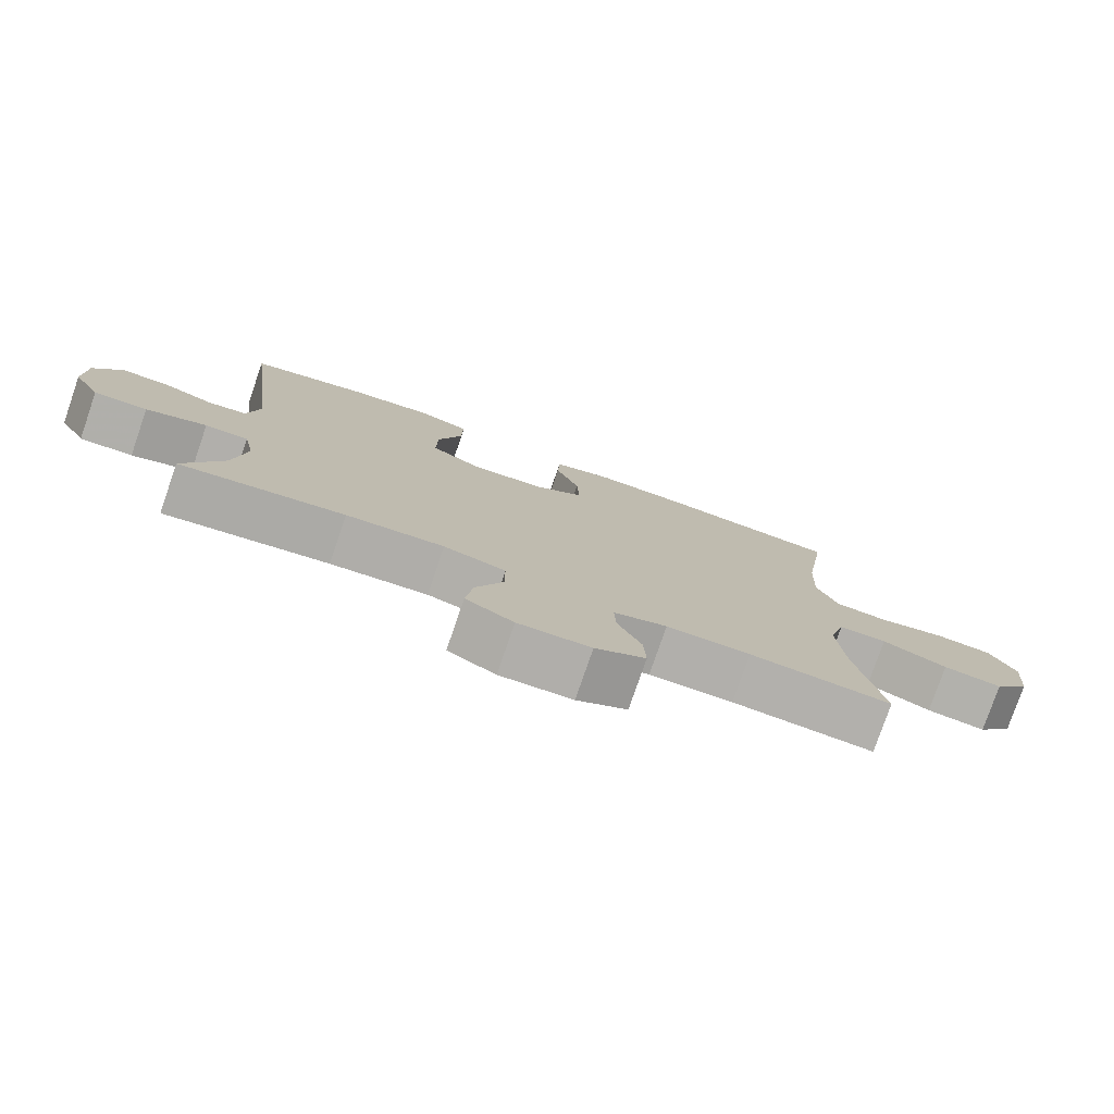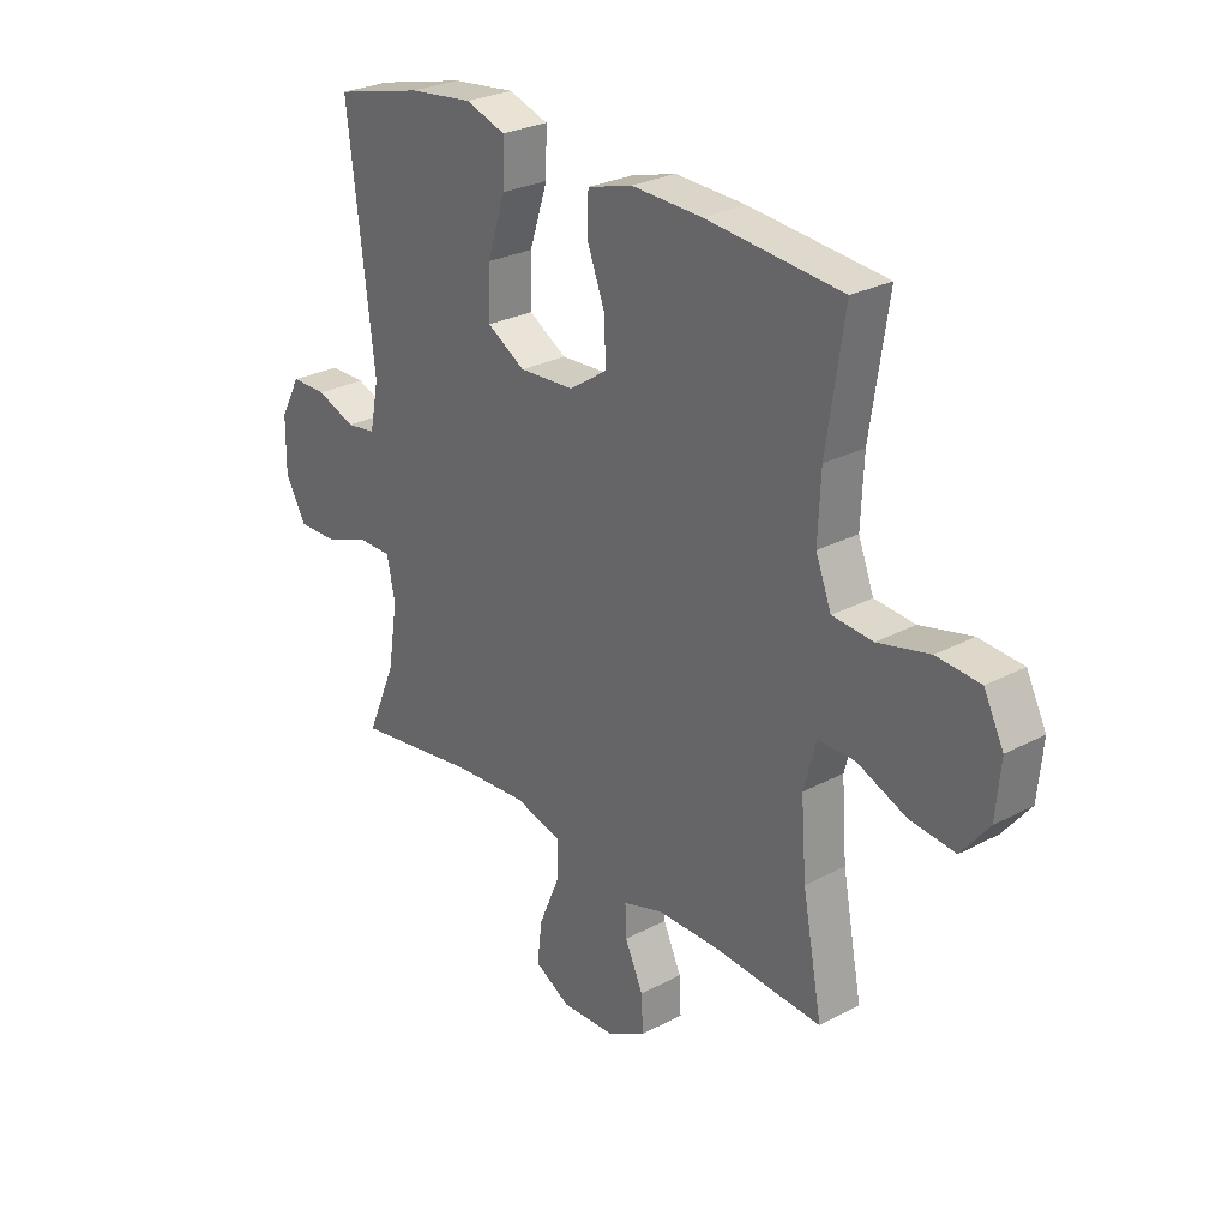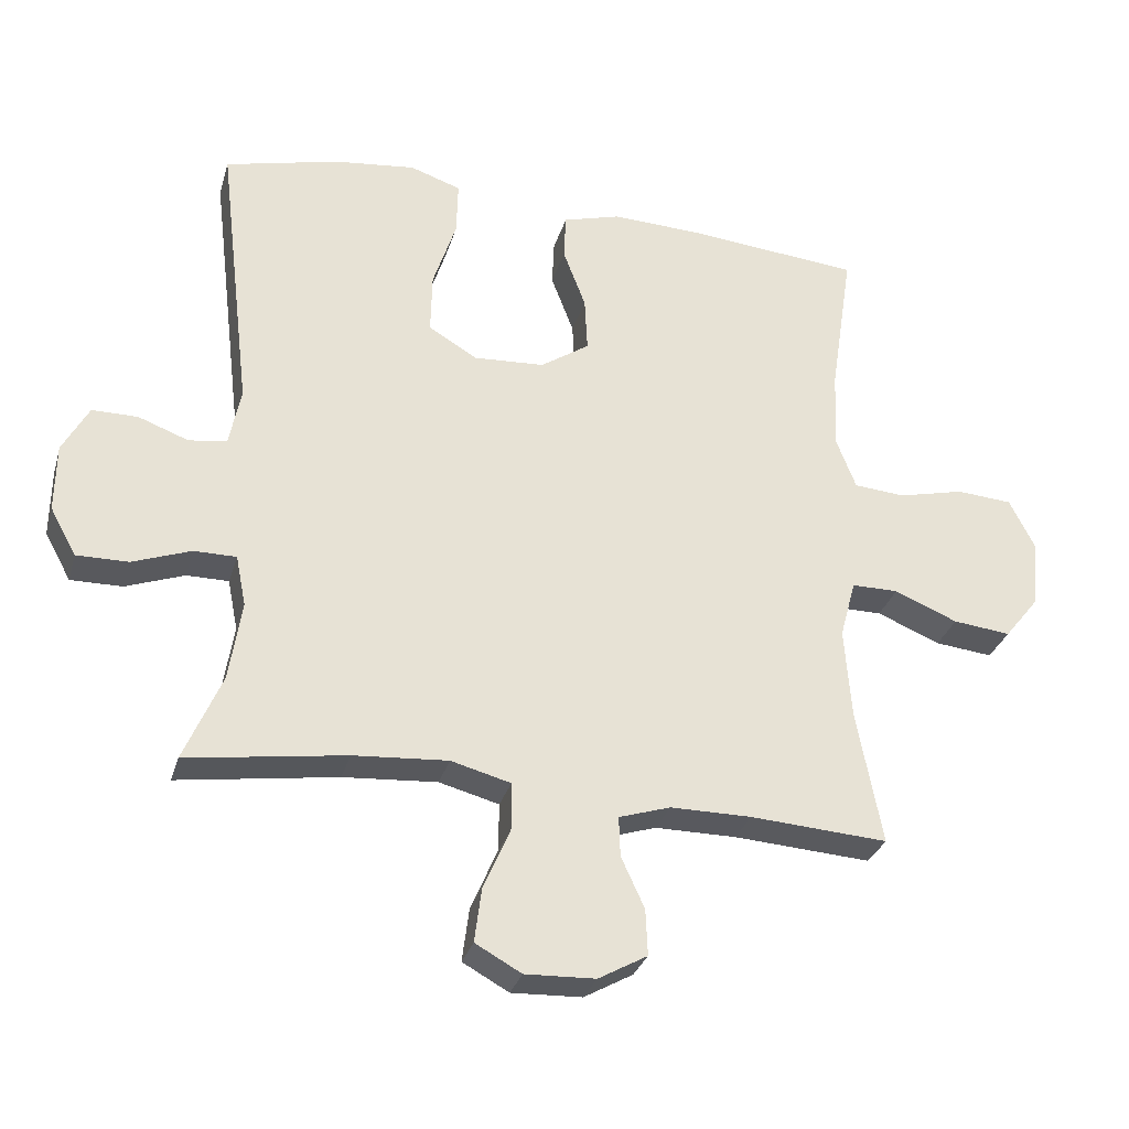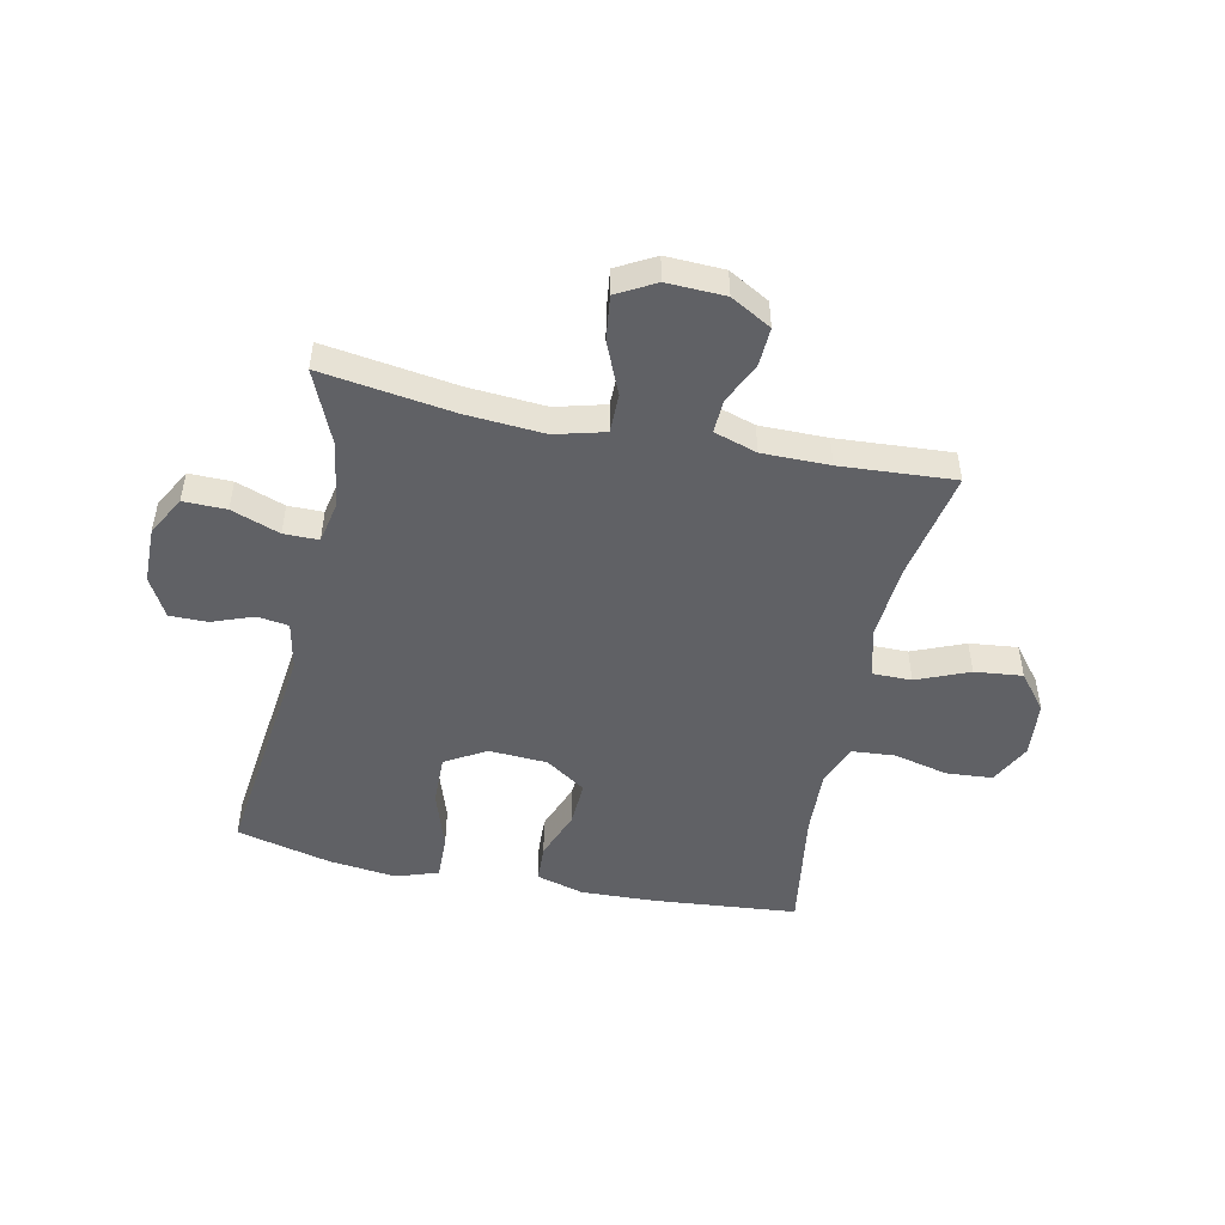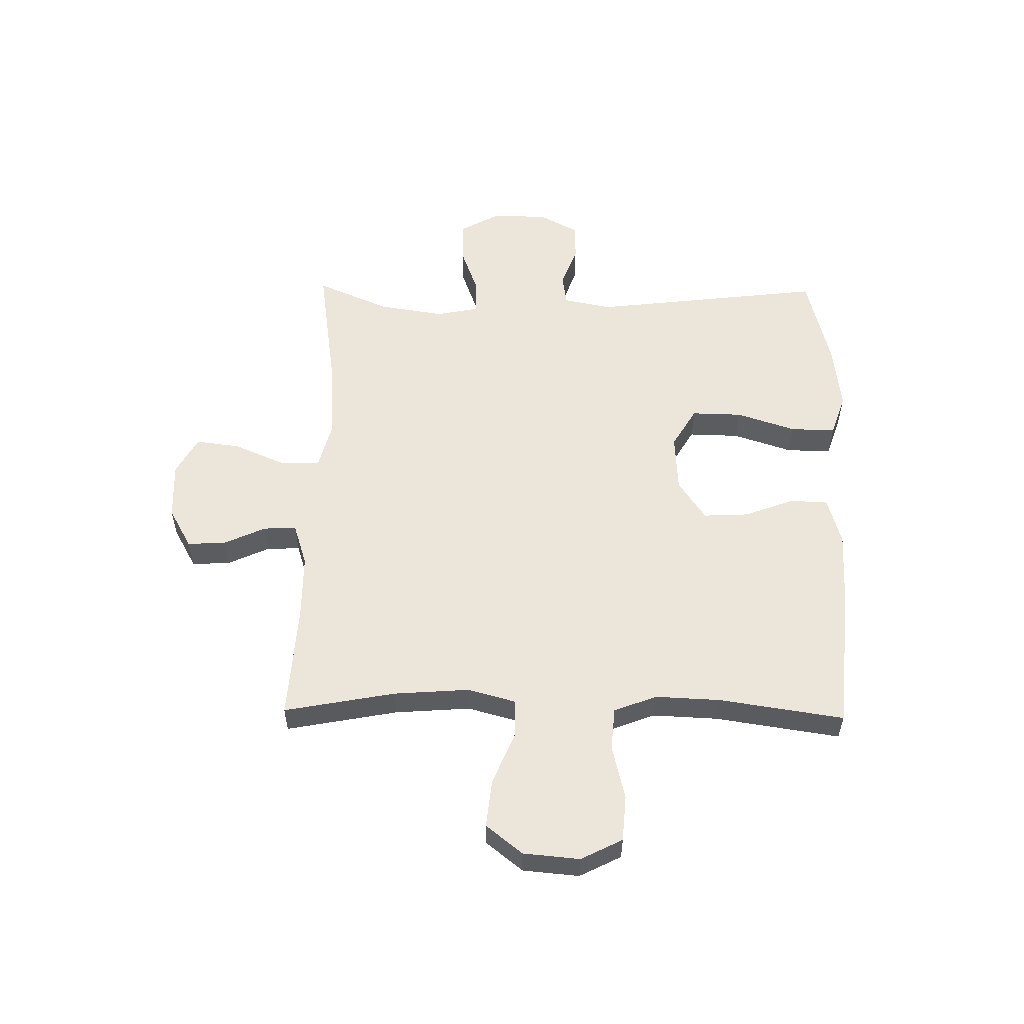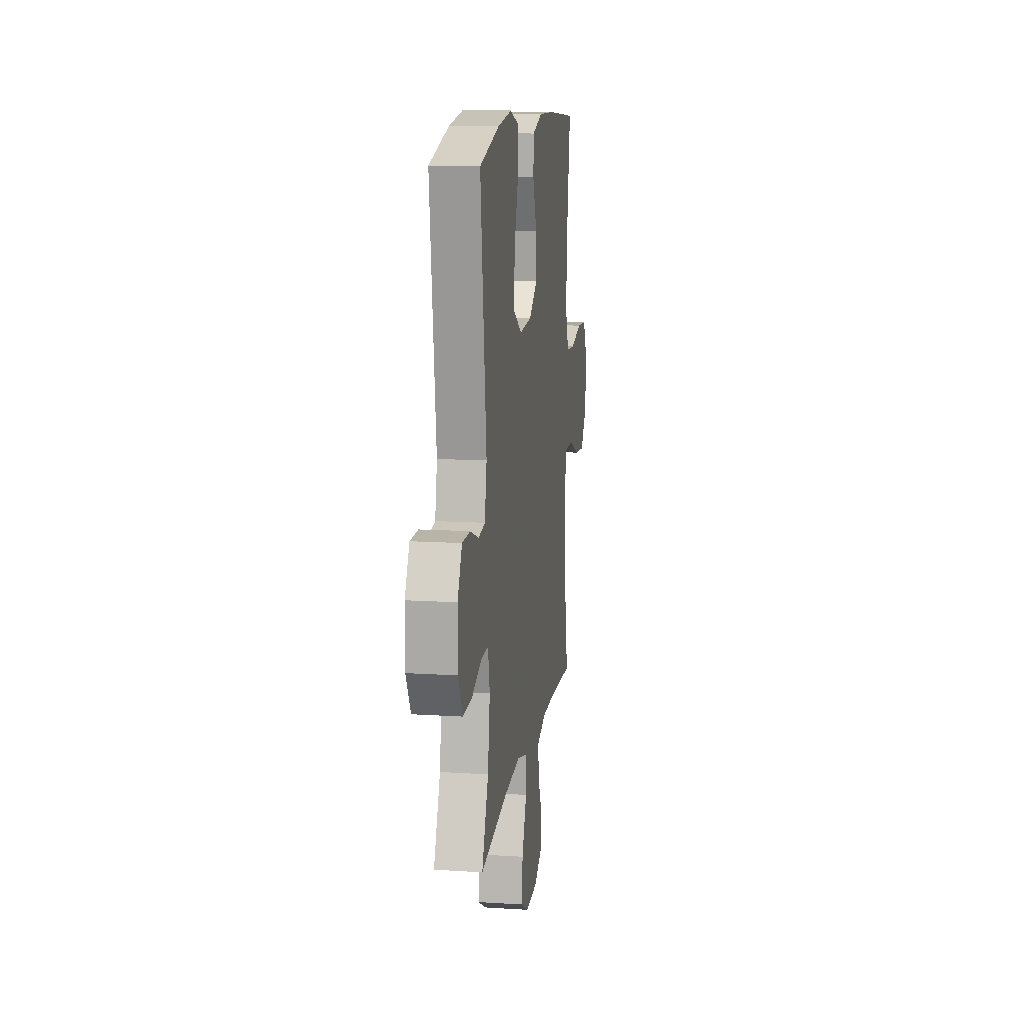
<metadata>
{"format":"obj","ext":"obj","renderer":"f3d","projection":"perspective","resolution":1024,"background":"white","views":[{"elev":-78.2,"azim":161.0,"up":"+Z"},{"elev":27.3,"azim":-129.3,"up":"+Z"},{"elev":-30.4,"azim":164.6,"up":"+Z"},{"elev":-49.0,"azim":168.1,"up":"+Y"},{"elev":55.6,"azim":-89.1,"up":"+Y"},{"elev":13.3,"azim":98.2,"up":"+Z"}]}
</metadata>
<code>
v 0.5 0.07 0.5
v 0.451 0.07 0.09
v 0.468 0.07 0.005
v 0.523 0.07 -0.003
v 0.596 0.07 0.024
v 0.662 0.07 0.024
v 0.7 0.07 -0.046
v 0.701 0.07 -0.145
v 0.663 0.07 -0.214
v 0.588 0.07 -0.213
v 0.503 0.07 -0.182
v 0.442 0.07 -0.182
v 0.427 0.07 -0.256
v 0.445 0.07 -0.372
v 0.5 0.07 -0.5
v 0.269 0.07 -0.466
v 0.132 0.07 -0.456
v 0.045 0.07 -0.479
v 0.045 0.07 -0.548
v 0.084 0.07 -0.639
v 0.094 0.07 -0.717
v 0.027 0.07 -0.754
v -0.075 0.07 -0.75
v -0.146 0.07 -0.71
v -0.143 0.07 -0.643
v -0.109 0.07 -0.569
v -0.107 0.07 -0.511
v -0.182 0.07 -0.487
v -0.3 0.07 -0.487
v -0.5 0.07 -0.5
v -0.463 0.07 -0.305
v -0.453 0.07 -0.172
v -0.476 0.07 -0.087
v -0.544 0.07 -0.087
v -0.636 0.07 -0.125
v -0.72 0.07 -0.134
v -0.771 0.07 -0.07
v -0.78 0.07 0.029
v -0.743 0.07 0.102
v -0.662 0.07 0.108
v -0.566 0.07 0.085
v -0.491 0.07 0.091
v -0.462 0.07 0.166
v -0.467 0.07 0.281
v -0.5 0.07 0.5
v -0.247 0.07 0.523
v -0.116 0.07 0.528
v -0.032 0.07 0.504
v -0.029 0.07 0.437
v -0.062 0.07 0.35
v -0.066 0.07 0.27
v 0.005 0.07 0.222
v 0.108 0.07 0.216
v 0.179 0.07 0.258
v 0.177 0.07 0.347
v 0.143 0.07 0.451
v 0.141 0.07 0.53
v 0.215 0.07 0.555
v 0.334 0.07 0.541
v 0.5 0 0.5
v 0.451 0 0.09
v 0.468 0 0.005
v 0.523 0 -0.003
v 0.596 0 0.024
v 0.662 0 0.024
v 0.7 0 -0.046
v 0.701 0 -0.145
v 0.663 0 -0.214
v 0.588 0 -0.213
v 0.503 0 -0.182
v 0.442 0 -0.182
v 0.427 0 -0.256
v 0.445 0 -0.372
v 0.5 0 -0.5
v 0.269 0 -0.466
v 0.132 0 -0.456
v 0.045 0 -0.479
v 0.045 0 -0.548
v 0.084 0 -0.639
v 0.094 0 -0.717
v 0.027 0 -0.754
v -0.075 0 -0.75
v -0.146 0 -0.71
v -0.143 0 -0.643
v -0.109 0 -0.569
v -0.107 0 -0.511
v -0.182 0 -0.487
v -0.3 0 -0.487
v -0.5 0 -0.5
v -0.463 0 -0.305
v -0.453 0 -0.172
v -0.476 0 -0.087
v -0.544 0 -0.087
v -0.636 0 -0.125
v -0.72 0 -0.134
v -0.771 0 -0.07
v -0.78 0 0.029
v -0.743 0 0.102
v -0.662 0 0.108
v -0.566 0 0.085
v -0.491 0 0.091
v -0.462 0 0.166
v -0.467 0 0.281
v -0.5 0 0.5
v -0.247 0 0.523
v -0.116 0 0.528
v -0.032 0 0.504
v -0.029 0 0.437
v -0.062 0 0.35
v -0.066 0 0.27
v 0.005 0 0.222
v 0.108 0 0.216
v 0.179 0 0.258
v 0.177 0 0.347
v 0.143 0 0.451
v 0.141 0 0.53
v 0.215 0 0.555
v 0.334 0 0.541
f 59 1 2
f 58 59 2
f 57 58 2
f 56 57 2
f 55 56 2
f 54 55 2 3
f 53 54 3
f 52 53 3
f 48 49 50
f 47 48 50
f 46 47 50
f 45 46 50
f 44 45 50
f 43 44 50 51
f 42 43 51 52
f 39 40 41
f 38 39 41
f 37 38 41
f 36 37 41
f 35 36 41
f 34 35 41
f 33 34 41 42
f 42 52 3
f 33 42 3
f 32 33 3
f 29 30 31
f 32 3 4
f 31 32 4
f 29 31 4
f 28 29 4
f 24 25 26
f 23 24 26
f 22 23 26
f 21 22 26
f 20 21 26
f 19 20 26
f 18 19 26 27
f 4 5 6
f 28 4 6
f 27 28 6
f 18 27 6
f 17 18 6
f 14 15 16
f 13 14 16 17
f 9 10 11
f 8 9 11
f 7 8 11
f 6 7 11
f 6 11 12
f 17 6 12
f 12 13 17
f 61 60 118
f 61 118 117
f 61 117 116
f 61 116 115
f 61 115 114
f 62 61 114 113
f 62 113 112
f 62 112 111
f 109 108 107
f 109 107 106
f 109 106 105
f 109 105 104
f 109 104 103
f 110 109 103 102
f 111 110 102 101
f 100 99 98
f 100 98 97
f 100 97 96
f 100 96 95
f 100 95 94
f 100 94 93
f 101 100 93 92
f 62 111 101
f 62 101 92
f 62 92 91
f 90 89 88
f 63 62 91
f 63 91 90
f 63 90 88
f 63 88 87
f 85 84 83
f 85 83 82
f 85 82 81
f 85 81 80
f 85 80 79
f 85 79 78
f 86 85 78 77
f 65 64 63
f 65 63 87
f 65 87 86
f 65 86 77
f 65 77 76
f 75 74 73
f 76 75 73 72
f 70 69 68
f 70 68 67
f 70 67 66
f 70 66 65
f 71 70 65
f 71 65 76
f 76 72 71
f 1 60 61 2
f 2 61 62 3
f 3 62 63 4
f 4 63 64 5
f 5 64 65 6
f 6 65 66 7
f 7 66 67 8
f 8 67 68 9
f 9 68 69 10
f 10 69 70 11
f 11 70 71 12
f 12 71 72 13
f 13 72 73 14
f 14 73 74 15
f 15 74 75 16
f 16 75 76 17
f 17 76 77 18
f 18 77 78 19
f 19 78 79 20
f 20 79 80 21
f 21 80 81 22
f 22 81 82 23
f 23 82 83 24
f 24 83 84 25
f 25 84 85 26
f 26 85 86 27
f 27 86 87 28
f 28 87 88 29
f 29 88 89 30
f 30 89 90 31
f 31 90 91 32
f 32 91 92 33
f 33 92 93 34
f 34 93 94 35
f 35 94 95 36
f 36 95 96 37
f 37 96 97 38
f 38 97 98 39
f 39 98 99 40
f 40 99 100 41
f 41 100 101 42
f 42 101 102 43
f 43 102 103 44
f 44 103 104 45
f 45 104 105 46
f 46 105 106 47
f 47 106 107 48
f 48 107 108 49
f 49 108 109 50
f 50 109 110 51
f 51 110 111 52
f 52 111 112 53
f 53 112 113 54
f 54 113 114 55
f 55 114 115 56
f 56 115 116 57
f 57 116 117 58
f 58 117 118 59
f 59 118 60 1

</code>
